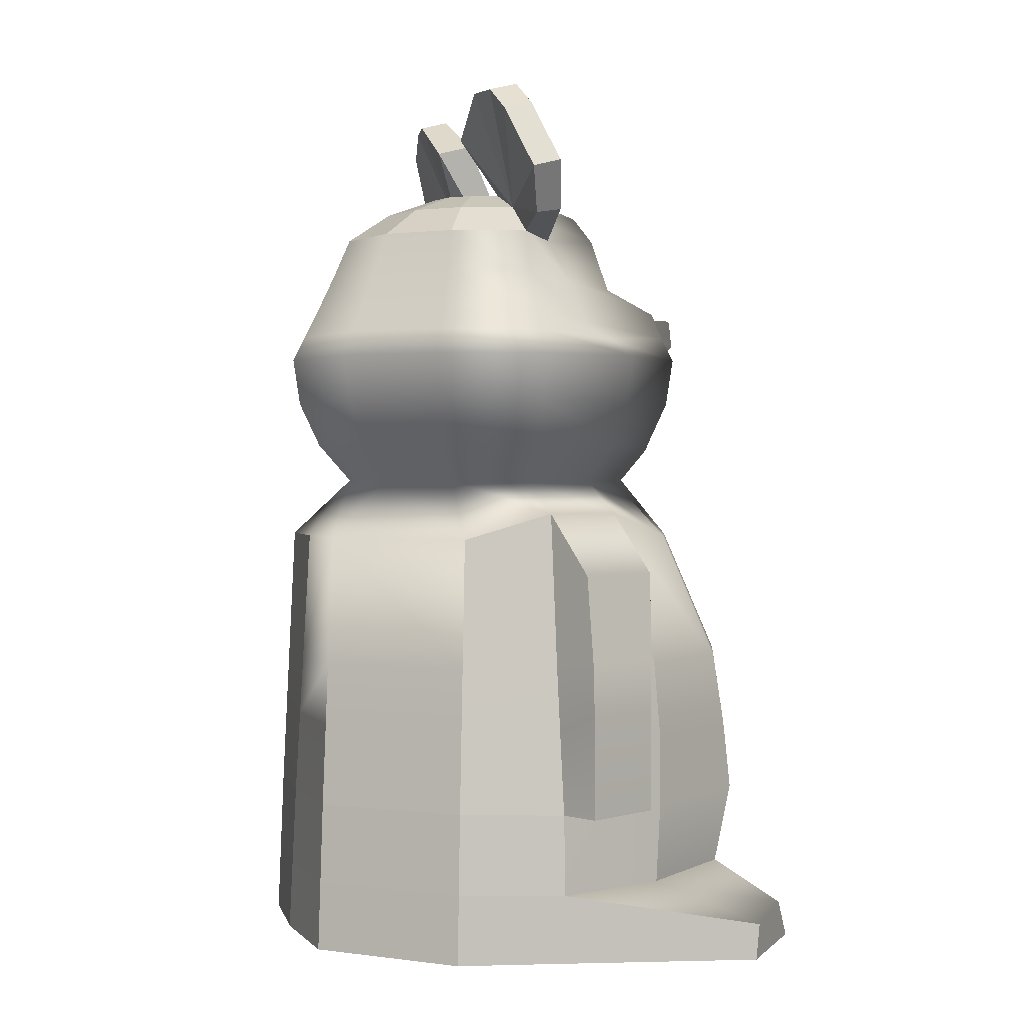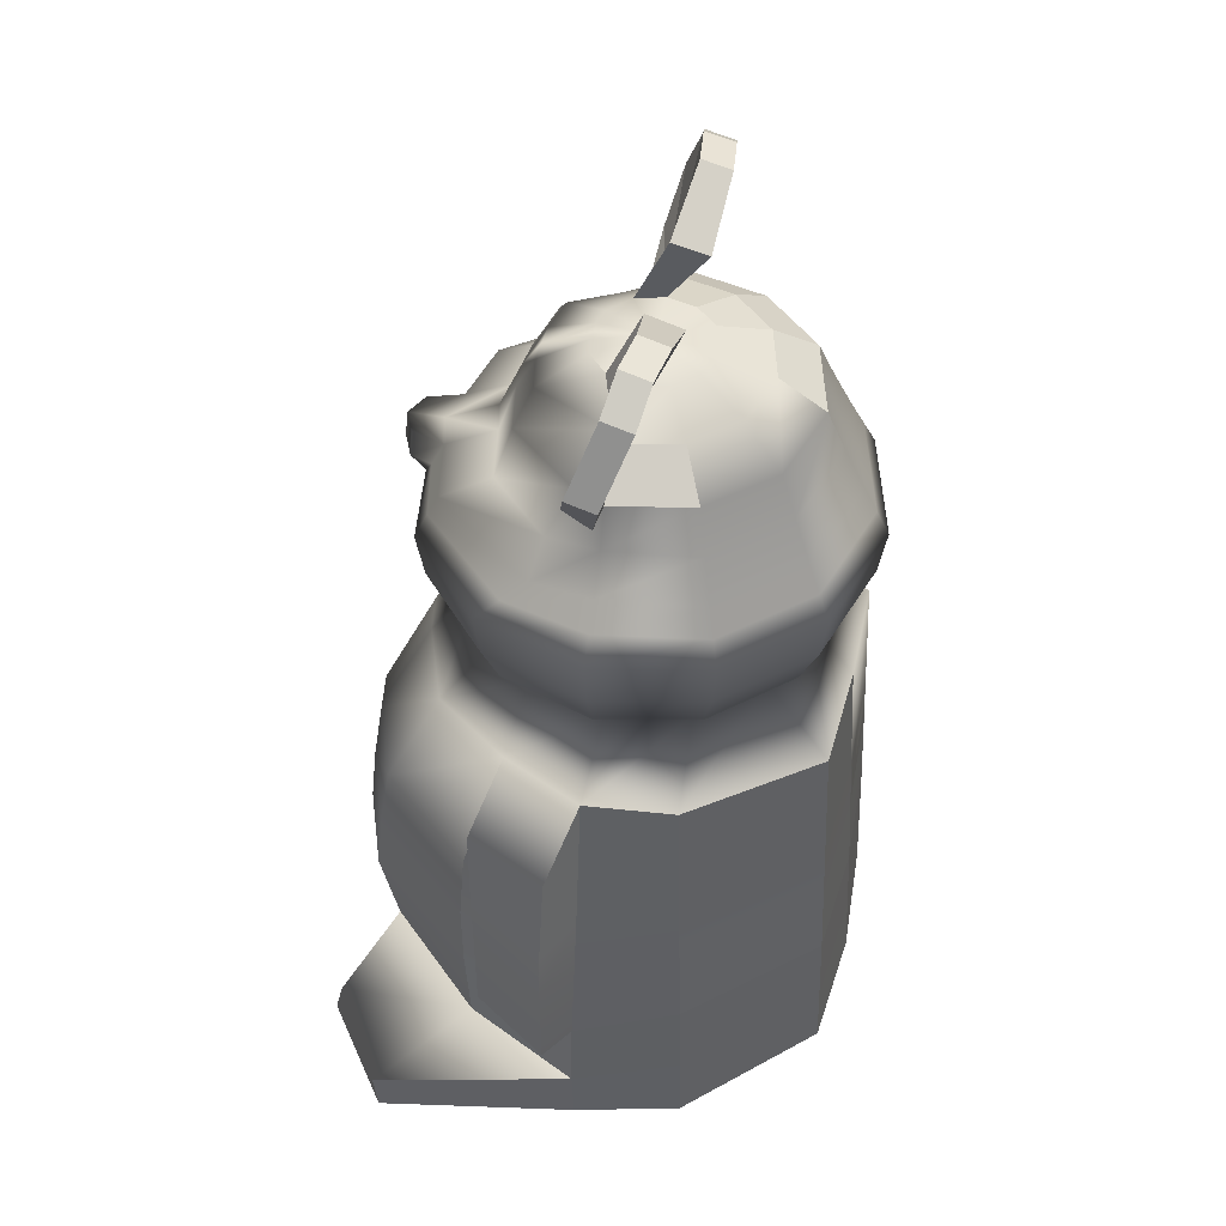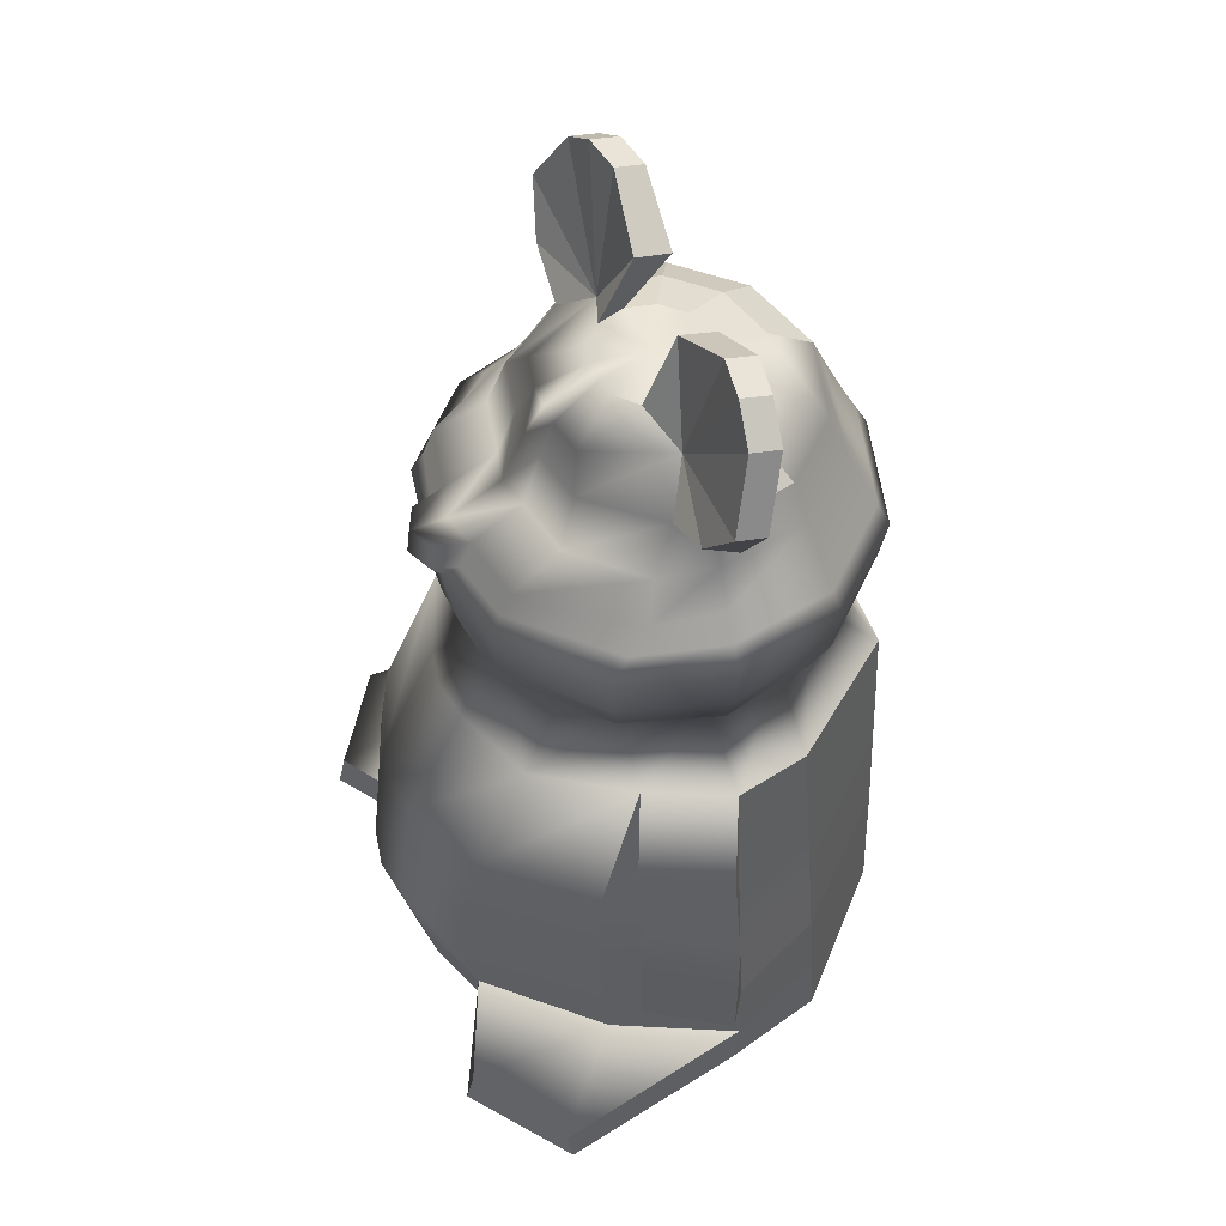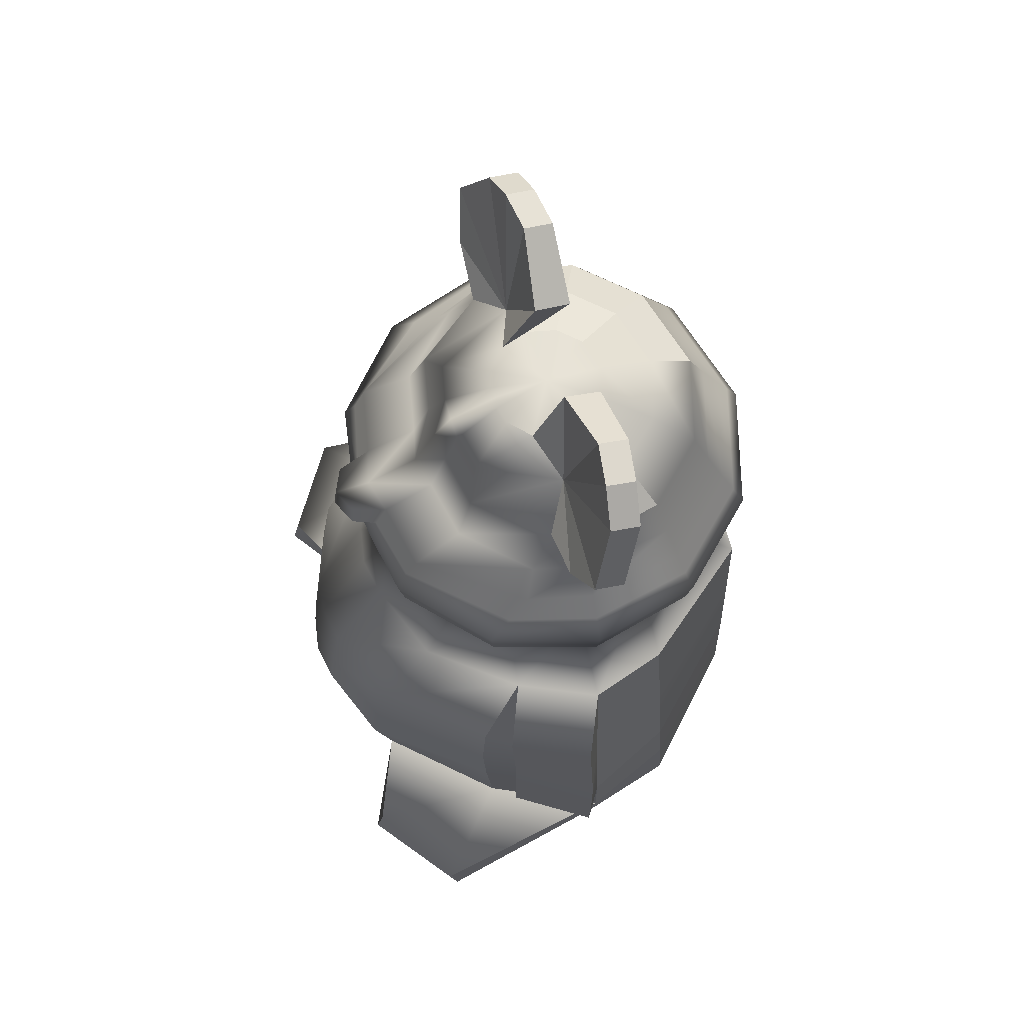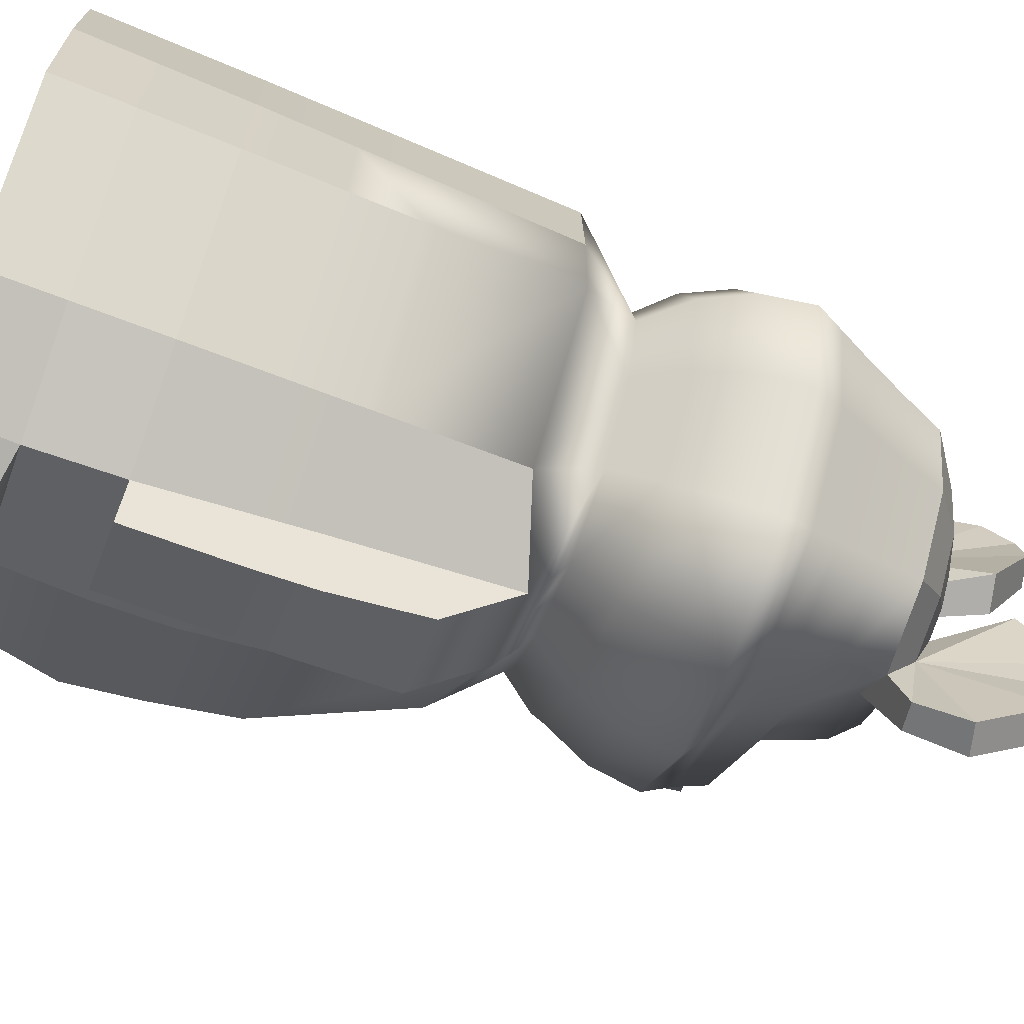
<metadata>
{"format":"obj","ext":"obj","renderer":"f3d","projection":"perspective","resolution":1024,"background":"white","views":[{"elev":1.1,"azim":163.5,"up":"+Y"},{"elev":47.6,"azim":13.8,"up":"+Y"},{"elev":53.8,"azim":-22.1,"up":"+Y"},{"elev":70.5,"azim":-17.1,"up":"+Y"},{"elev":-69.0,"azim":69.6,"up":"+Z"}]}
</metadata>
<code>
g default
v 2.618 1.117 -2.413
v 2.737 1.117 -2.301
v 2.785 1.117 -2.13
v 2.124 1.117 -2.13
v 2.212 1.117 -2.328
v 2.302 1.117 -2.402
v 2.458 1.117 -2.45
v 2.651 1.198 -2.483
v 2.797 1.198 -2.343
v 2.856 1.198 -2.13
v 2.081 1.198 -2.13
v 2.128 1.198 -2.32
v 2.264 1.198 -2.469
v 2.456 1.198 -2.529
v 2.672 1.291 -2.515
v 2.835 1.291 -2.362
v 2.901 1.291 -2.13
v 2.054 1.291 -2.13
v 2.088 1.291 -2.337
v 2.241 1.291 -2.5
v 2.454 1.291 -2.565
v 2.679 1.392 -2.528
v 2.848 1.392 -2.37
v 2.916 1.392 -2.13
v 2.043 1.392 -2.13
v 2.075 1.392 -2.344
v 2.233 1.392 -2.513
v 2.454 1.392 -2.58
v 2.654 1.496 -2.482
v 2.803 1.496 -2.342
v 2.863 1.496 -2.13
v 2.076 1.496 -2.13
v 2.122 1.496 -2.334
v 2.326 1.467 -2.47
v 2.456 1.498 -2.511
v 2.635 1.582 -2.446
v 2.769 1.582 -2.321
v 2.822 1.582 -2.13
v 2.182 1.552 -2.13
v 2.223 1.552 -2.316
v 2.348 1.552 -2.436
v 2.458 1.58 -2.472
v 2.618 1.666 -2.413
v 2.737 1.666 -2.301
v 2.785 1.666 -2.13
v 2.229 1.662 -2.13
v 2.256 1.662 -2.297
v 2.395 1.65 -2.405
v 2.458 1.666 -2.45
v 2.574 1.728 -2.331
v 2.659 1.728 -2.252
v 2.693 1.728 -2.13
v 2.265 1.719 -2.13
v 2.282 1.719 -2.247
v 2.444 1.728 -2.327
v 2.461 1.728 -2.357
v 2.524 1.766 -2.236
v 2.567 1.766 -2.195
v 2.585 1.766 -2.13
v 2.364 1.766 -2.13
v 2.367 1.766 -2.188
v 2.408 1.766 -2.232
v 2.465 1.766 -2.249
v 2.469 1.78 -2.13
v 2.453 1.048 -2.613
v 2.53 1.919 -2.526
v 2.554 1.973 -2.37
v 2.547 1.891 -2.229
v 2.484 1.788 -2.59
v 2.47 1.934 -2.524
v 2.494 1.989 -2.367
v 2.473 1.91 -2.226
v 2.423 1.803 -2.588
v 2.113 0.992 -2.384
v 2.286 1.048 -2.537
v 2.625 0.992 -2.549
v 2.871 0.992 -2.356
v 2.667 1.444 -2.505
v 2.826 1.444 -2.356
v 2.889 1.444 -2.13
v 2.098 1.444 -2.331
v 2.279 1.429 -2.492
v 2.455 1.445 -2.546
v 2.359 1.766 -2.153
v 2.266 1.719 -2.174
v 2.234 1.662 -2.189
v 2.198 1.552 -2.195
v 2.094 1.496 -2.2
v 2.069 1.444 -2.204
v 2.045 1.384 -2.17
v 2.058 1.284 -2.206
v 2.093 1.19 -2.22
v 1.996 1.437 -2.13
v 2.02 1.437 -2.183
v 2.003 1.495 -2.13
v 2.026 1.495 -2.178
v 2.482 1.985 -2.452
v 2.542 1.969 -2.454
v 2.4 1.707 -2.514
v 2.461 1.696 -2.538
v 2.662 0.1012 -2.629
v 2.909 0.0968 -2.375
v 2.016 0.09956 -2.382
v 2.449 0.1055 -2.688
v 2.637 0.7199 -2.575
v 2.451 0.7213 -2.652
v 2.197 0.7197 -2.555
v 1.989 0.7194 -2.383
v 2.884 0.7185 -2.362
v 2.651 0.4153 -2.604
v 2.45 0.4183 -2.696
v 2.19 0.4149 -2.576
v 1.947 0.4142 -2.383
v 2.897 0.4123 -2.369
v 2.239 0.9199 -2.642
v 2.406 0.9199 -2.718
v 2.244 0.7358 -2.661
v 2.406 0.7374 -2.757
v 2.271 0.7262 -2.597
v 2.417 0.1006 -2.13
v 2.643 0.5884 -2.587
v 2.451 0.5904 -2.671
v 2.406 0.6339 -2.763
v 2.244 0.6315 -2.659
v 2.269 0.5838 -2.606
v 2.186 0.5581 -2.564
v 1.963 0.5577 -2.383
v 2.889 0.5862 -2.365
v 1.948 0.09956 -2.212
v 1.88 0.4142 -2.212
v 1.896 0.5577 -2.211
v 1.922 0.7194 -2.211
v 2.046 0.992 -2.211
v 2.172 1.11 -2.203
v 1.933 0.09956 -2.13
v 1.865 0.4142 -2.13
v 1.881 0.5577 -2.13
v 1.907 0.7194 -2.13
v 2.03 0.992 -2.13
v 2.657 0.247 -2.617
v 2.449 0.2507 -2.703
v 2.202 0.2464 -2.584
v 1.984 0.2456 -2.382
v 1.917 0.2456 -2.212
v 1.902 0.2456 -2.13
v 2.903 0.2432 -2.372
v 1.886 0.105 -2.56
v 2.046 0.1059 -2.77
v 2.036 0.1789 -2.762
v 1.903 0.1781 -2.56
v 2.268 0.4159 -2.612
v 2.879 0.992 -2.13
v 2.894 0.7189 -2.13
v 2.902 0.5868 -2.13
v 2.912 0.413 -2.13
v 2.92 0.2442 -2.13
v 2.927 0.09791 -2.13
v 2.406 0.4165 -2.763
v 2.244 0.4141 -2.659
v 2.618 1.117 -1.847
v 2.737 1.117 -1.959
v 2.212 1.117 -1.932
v 2.302 1.117 -1.858
v 2.458 1.117 -1.81
v 2.651 1.198 -1.777
v 2.797 1.198 -1.917
v 2.128 1.198 -1.94
v 2.264 1.198 -1.791
v 2.456 1.198 -1.731
v 2.672 1.291 -1.745
v 2.835 1.291 -1.898
v 2.088 1.291 -1.923
v 2.241 1.291 -1.76
v 2.454 1.291 -1.695
v 2.679 1.392 -1.732
v 2.848 1.392 -1.89
v 2.075 1.392 -1.916
v 2.233 1.392 -1.747
v 2.454 1.392 -1.68
v 2.654 1.496 -1.778
v 2.803 1.496 -1.918
v 2.122 1.496 -1.926
v 2.326 1.467 -1.79
v 2.456 1.498 -1.749
v 2.635 1.582 -1.814
v 2.769 1.582 -1.939
v 2.223 1.552 -1.945
v 2.348 1.552 -1.824
v 2.458 1.58 -1.788
v 2.618 1.666 -1.847
v 2.737 1.666 -1.959
v 2.256 1.662 -1.963
v 2.395 1.65 -1.855
v 2.458 1.666 -1.81
v 2.574 1.728 -1.929
v 2.659 1.728 -2.008
v 2.282 1.719 -2.013
v 2.444 1.728 -1.933
v 2.461 1.728 -1.903
v 2.524 1.766 -2.024
v 2.567 1.766 -2.065
v 2.367 1.766 -2.072
v 2.408 1.766 -2.028
v 2.465 1.766 -2.011
v 2.453 1.048 -1.647
v 2.53 1.919 -1.734
v 2.554 1.973 -1.89
v 2.547 1.891 -2.031
v 2.484 1.788 -1.67
v 2.47 1.934 -1.736
v 2.494 1.989 -1.893
v 2.473 1.91 -2.034
v 2.423 1.803 -1.672
v 2.113 0.992 -1.876
v 2.286 1.048 -1.723
v 2.625 0.992 -1.711
v 2.871 0.992 -1.904
v 2.667 1.444 -1.755
v 2.826 1.444 -1.904
v 2.098 1.444 -1.929
v 2.279 1.429 -1.768
v 2.455 1.445 -1.714
v 2.359 1.766 -2.107
v 2.266 1.719 -2.086
v 2.234 1.662 -2.071
v 2.198 1.552 -2.065
v 2.094 1.496 -2.06
v 2.069 1.444 -2.056
v 2.045 1.392 -2.09
v 2.058 1.291 -2.054
v 2.088 1.198 -2.037
v 2.02 1.437 -2.077
v 2.026 1.495 -2.082
v 2.482 1.985 -1.808
v 2.542 1.969 -1.806
v 2.4 1.707 -1.746
v 2.461 1.696 -1.722
v 2.662 0.1012 -1.631
v 2.909 0.0968 -1.885
v 2.016 0.09956 -1.878
v 2.449 0.1055 -1.572
v 2.637 0.7199 -1.685
v 2.451 0.7213 -1.608
v 2.197 0.7197 -1.705
v 1.989 0.7194 -1.877
v 2.884 0.7185 -1.898
v 2.651 0.4153 -1.656
v 2.45 0.4183 -1.564
v 2.19 0.4149 -1.684
v 1.947 0.4142 -1.877
v 2.897 0.4123 -1.891
v 2.239 0.9199 -1.618
v 2.406 0.9199 -1.542
v 2.244 0.7358 -1.6
v 2.406 0.7374 -1.503
v 2.271 0.7262 -1.663
v 2.643 0.5884 -1.673
v 2.451 0.5904 -1.589
v 2.406 0.6339 -1.497
v 2.244 0.6315 -1.601
v 2.269 0.5838 -1.654
v 2.186 0.5581 -1.696
v 1.963 0.5577 -1.877
v 2.889 0.5862 -1.895
v 1.948 0.09956 -2.048
v 1.88 0.4142 -2.048
v 1.896 0.5577 -2.049
v 1.922 0.7194 -2.049
v 2.046 0.992 -2.049
v 2.142 1.117 -2.057
v 2.657 0.247 -1.643
v 2.449 0.2507 -1.557
v 2.202 0.2464 -1.676
v 1.984 0.2456 -1.878
v 1.917 0.2456 -2.048
v 2.903 0.2432 -1.888
v 1.886 0.105 -1.7
v 2.046 0.1059 -1.49
v 2.036 0.1789 -1.498
v 1.903 0.1781 -1.7
v 2.268 0.4159 -1.648
v 2.406 0.4165 -1.497
v 2.244 0.4141 -1.601
g pPipe2
f 1 8 9 2
f 2 9 10 3
f 92 12 5 134
f 5 12 13 6
f 6 13 14 7
f 7 14 8 1
f 8 15 16 9
f 9 16 17 10
f 91 19 12 92
f 12 19 20 13
f 13 20 21 14
f 14 21 15 8
f 15 22 23 16
f 16 23 24 17
f 90 26 19 91
f 19 26 27 20
f 20 27 28 21
f 21 28 22 15
f 78 29 30 79
f 79 30 31 80
f 88 33 81 89
f 81 33 34 82
f 82 34 35 83
f 83 35 29 78
f 29 36 37 30
f 30 37 38 31
f 87 40 33 88
f 33 40 41 34
f 34 41 42 35
f 35 42 36 29
f 36 43 44 37
f 37 44 45 38
f 86 47 40 87
f 40 47 48 41
f 41 48 49 42
f 42 49 43 36
f 43 50 51 44
f 44 51 52 45
f 85 54 47 86
f 47 54 55 48
f 49 56 50 43
f 50 57 58 51
f 51 58 59 52
f 84 61 54 85
f 54 61 62 55
f 56 63 57 50
f 57 64 58
f 58 64 59
f 60 64 84
f 61 64 62
f 63 64 57
f 97 71 67 98
f 67 71 72 68
f 68 72 62 63
f 99 73 69 100
f 69 73 70 66
f 67 56 98
f 68 56 67
f 63 56 68
f 69 56 100
f 66 56 69
f 55 71 97
f 71 55 72
f 72 55 62
f 55 73 99
f 73 55 70
f 64 63 62
f 7 65 75 6
f 74 5 6 75
f 1 76 65 7
f 76 1 2 77
f 22 78 79 23
f 23 79 80 24
f 89 81 26 90
f 26 81 82 27
f 27 82 83 28
f 28 83 78 22
f 53 60 84 85
f 46 53 85 86
f 39 46 86 87
f 32 39 87 88
f 18 25 90 91
f 11 18 91 92
f 93 95 96 94
f 94 96 88 89
f 88 96 95 32
f 25 93 94 90
f 90 94 89
f 70 55 97
f 66 70 97 98
f 56 66 98
f 48 55 99
f 49 48 99 100
f 56 49 100
f 146 102 101 140
f 140 101 104 141
f 76 105 106 65
f 116 118 117 115
f 75 107 108 74
f 77 109 105 76
f 121 110 111 122
f 126 112 113 127
f 128 114 110 121
f 65 116 115 75
f 75 115 117 119
f 106 118 116 65
f 75 119 107
f 103 104 120
f 102 120 101
f 129 103 120
f 120 104 101
f 105 121 122 106
f 123 118 106 122
f 118 123 124 117
f 119 117 124 125
f 107 119 125 126
f 107 126 127 108
f 109 128 121 105
f 143 103 129 144
f 127 113 130 131
f 108 127 131 132
f 74 108 132 133
f 134 5 74 133
f 4 11 92 134
f 129 135 145 144
f 130 136 137 131
f 131 137 138 132
f 132 138 139 133
f 4 134 133 139
f 135 129 120
f 147 150 149 148
f 110 140 141 111
f 111 141 151
f 143 113 112 142
f 113 143 144 130
f 145 136 130 144
f 114 146 140 110
f 103 147 148 104
f 142 149 150 143
f 143 150 147 103
f 104 148 149 141
f 141 142 112 151
f 141 149 142
f 77 2 3 152
f 153 109 77 152
f 154 128 109 153
f 155 114 128 154
f 156 146 114 155
f 157 102 146 156
f 102 157 120
f 125 151 112 126
f 123 158 159 124
f 124 159 151 125
f 122 111 158 123
f 151 159 158 111
f 64 61 84
f 160 161 166 165
f 161 3 10 166
f 231 270 162 167
f 162 163 168 167
f 163 164 169 168
f 164 160 165 169
f 165 166 171 170
f 166 10 17 171
f 230 231 167 172
f 167 168 173 172
f 168 169 174 173
f 169 165 170 174
f 170 171 176 175
f 171 17 24 176
f 229 230 172 177
f 172 173 178 177
f 173 174 179 178
f 174 170 175 179
f 218 219 181 180
f 219 80 31 181
f 227 228 220 182
f 220 221 183 182
f 221 222 184 183
f 222 218 180 184
f 180 181 186 185
f 181 31 38 186
f 226 227 182 187
f 182 183 188 187
f 183 184 189 188
f 184 180 185 189
f 185 186 191 190
f 186 38 45 191
f 225 226 187 192
f 187 188 193 192
f 188 189 194 193
f 189 185 190 194
f 190 191 196 195
f 191 45 52 196
f 224 225 192 197
f 192 193 198 197
f 194 190 195 199
f 195 196 201 200
f 196 52 59 201
f 223 224 197 202
f 197 198 203 202
f 199 195 200 204
f 200 201 64
f 201 59 64
f 60 223 64
f 202 203 64
f 204 200 64
f 234 235 207 211
f 207 208 212 211
f 208 204 203 212
f 236 237 209 213
f 209 206 210 213
f 207 235 199
f 208 207 199
f 204 208 199
f 209 237 199
f 206 209 199
f 198 234 211
f 211 212 198
f 212 203 198
f 198 236 213
f 213 210 198
f 64 203 204
f 164 163 215 205
f 214 215 163 162
f 160 164 205 216
f 216 217 161 160
f 175 176 219 218
f 176 24 80 219
f 228 229 177 220
f 177 178 221 220
f 178 179 222 221
f 179 175 218 222
f 53 224 223 60
f 46 225 224 53
f 39 226 225 46
f 32 227 226 39
f 18 230 229 25
f 11 231 230 18
f 93 232 233 95
f 232 228 227 233
f 227 32 95 233
f 25 229 232 93
f 229 228 232
f 210 234 198
f 206 235 234 210
f 199 235 206
f 193 236 198
f 194 237 236 193
f 199 237 194
f 276 271 238 239
f 271 272 241 238
f 216 205 243 242
f 253 252 254 255
f 215 214 245 244
f 217 216 242 246
f 257 258 248 247
f 262 263 250 249
f 264 257 247 251
f 205 215 252 253
f 215 256 254 252
f 243 205 253 255
f 215 244 256
f 240 120 241
f 239 238 120
f 265 120 240
f 120 238 241
f 242 243 258 257
f 259 258 243 255
f 255 254 260 259
f 256 261 260 254
f 244 262 261 256
f 244 245 263 262
f 246 242 257 264
f 274 275 265 240
f 263 267 266 250
f 245 268 267 263
f 214 269 268 245
f 270 269 214 162
f 4 270 231 11
f 265 275 145 135
f 266 267 137 136
f 267 268 138 137
f 268 269 139 138
f 4 139 269 270
f 135 120 265
f 277 278 279 280
f 247 248 272 271
f 248 281 272
f 274 273 249 250
f 250 266 275 274
f 145 275 266 136
f 251 247 271 276
f 240 241 278 277
f 273 274 280 279
f 274 240 277 280
f 241 272 279 278
f 272 281 249 273
f 217 152 3 161
f 153 152 217 246
f 154 153 246 264
f 155 154 264 251
f 156 155 251 276
f 157 156 276 239
f 239 120 157
f 261 262 249 281
f 259 260 283 282
f 260 261 281 283
f 258 259 282 248
f 281 248 282 283
f 64 223 202
f 279 272 273

</code>
